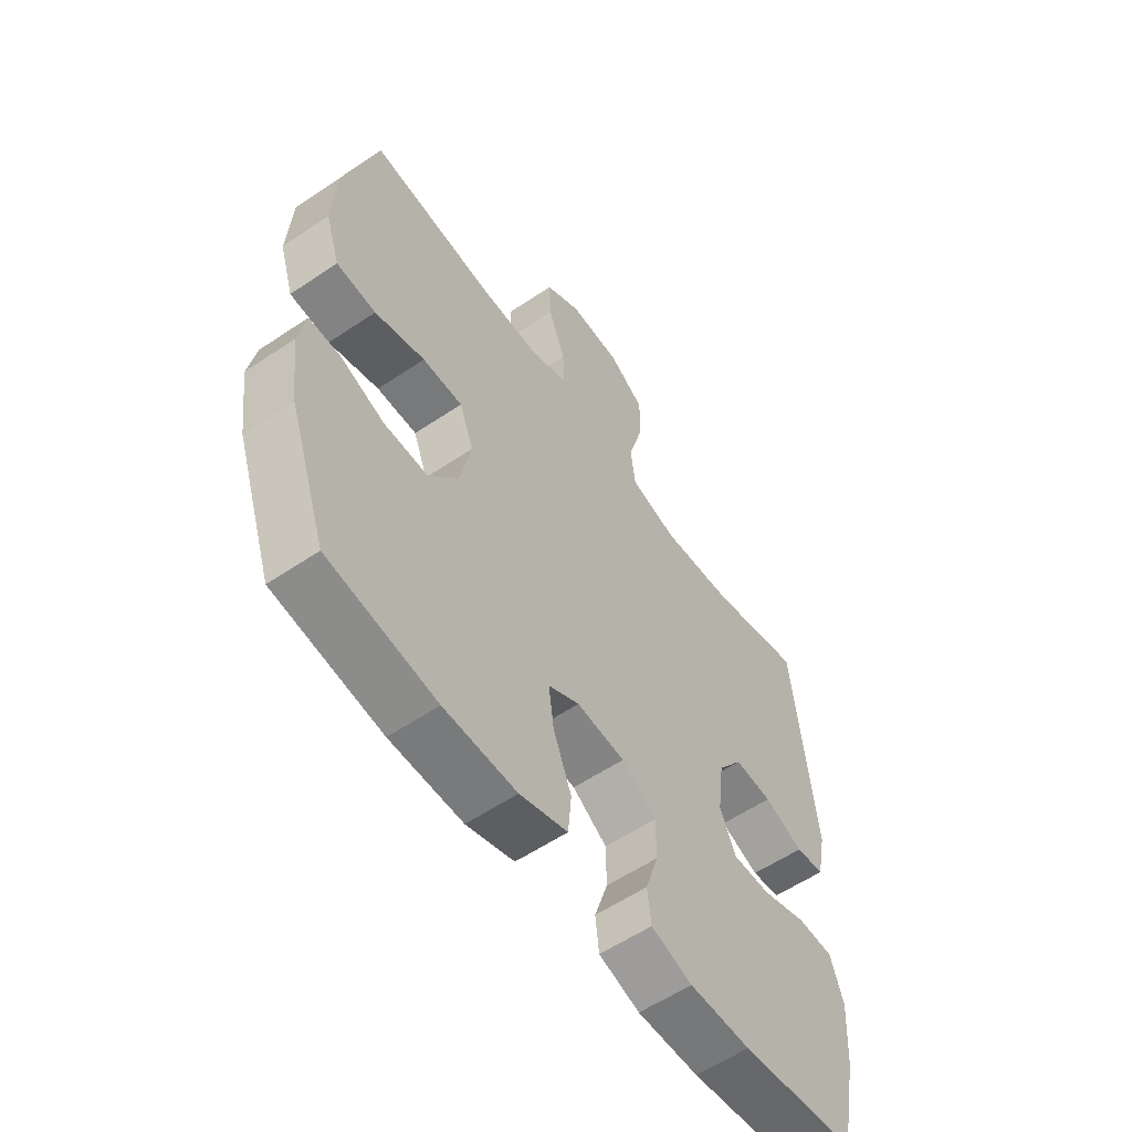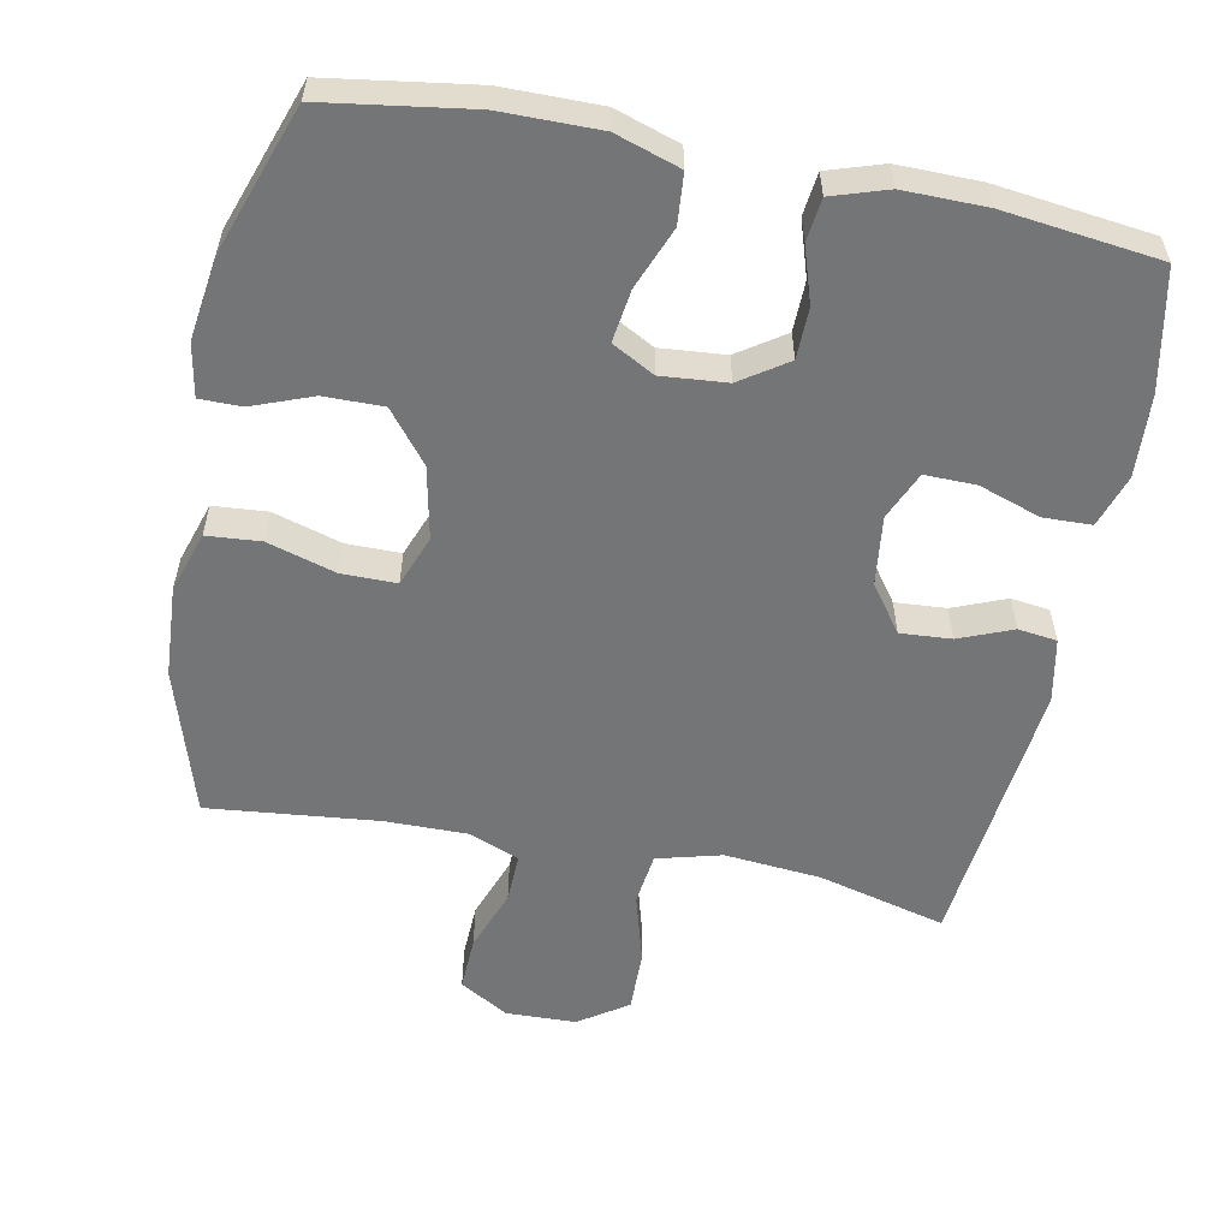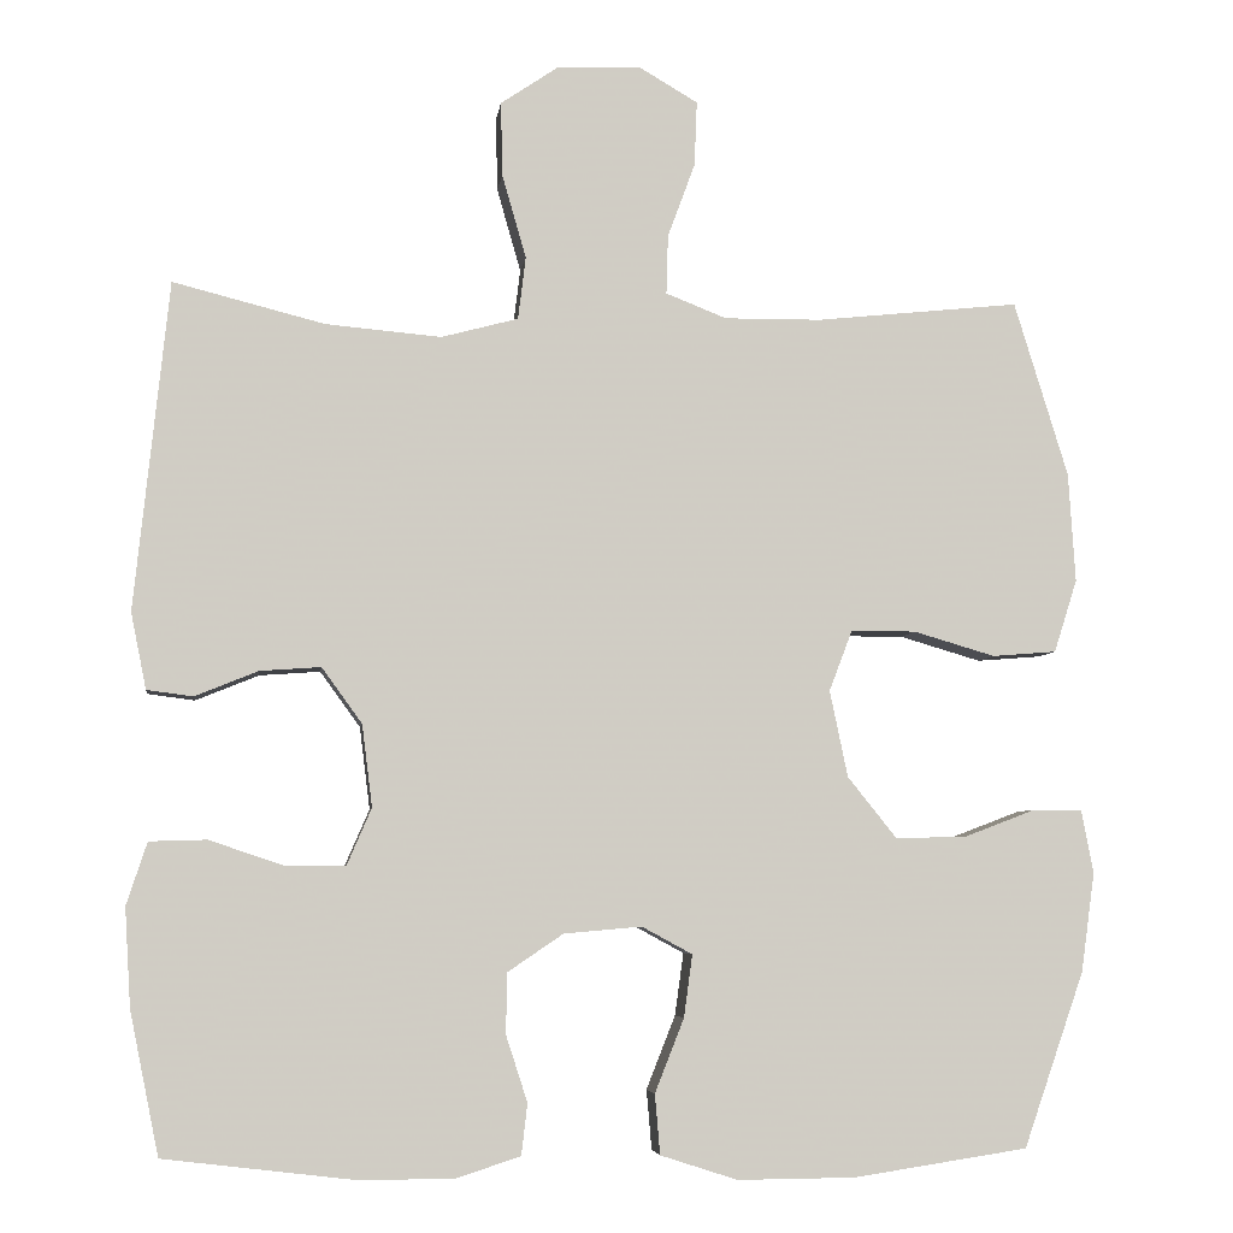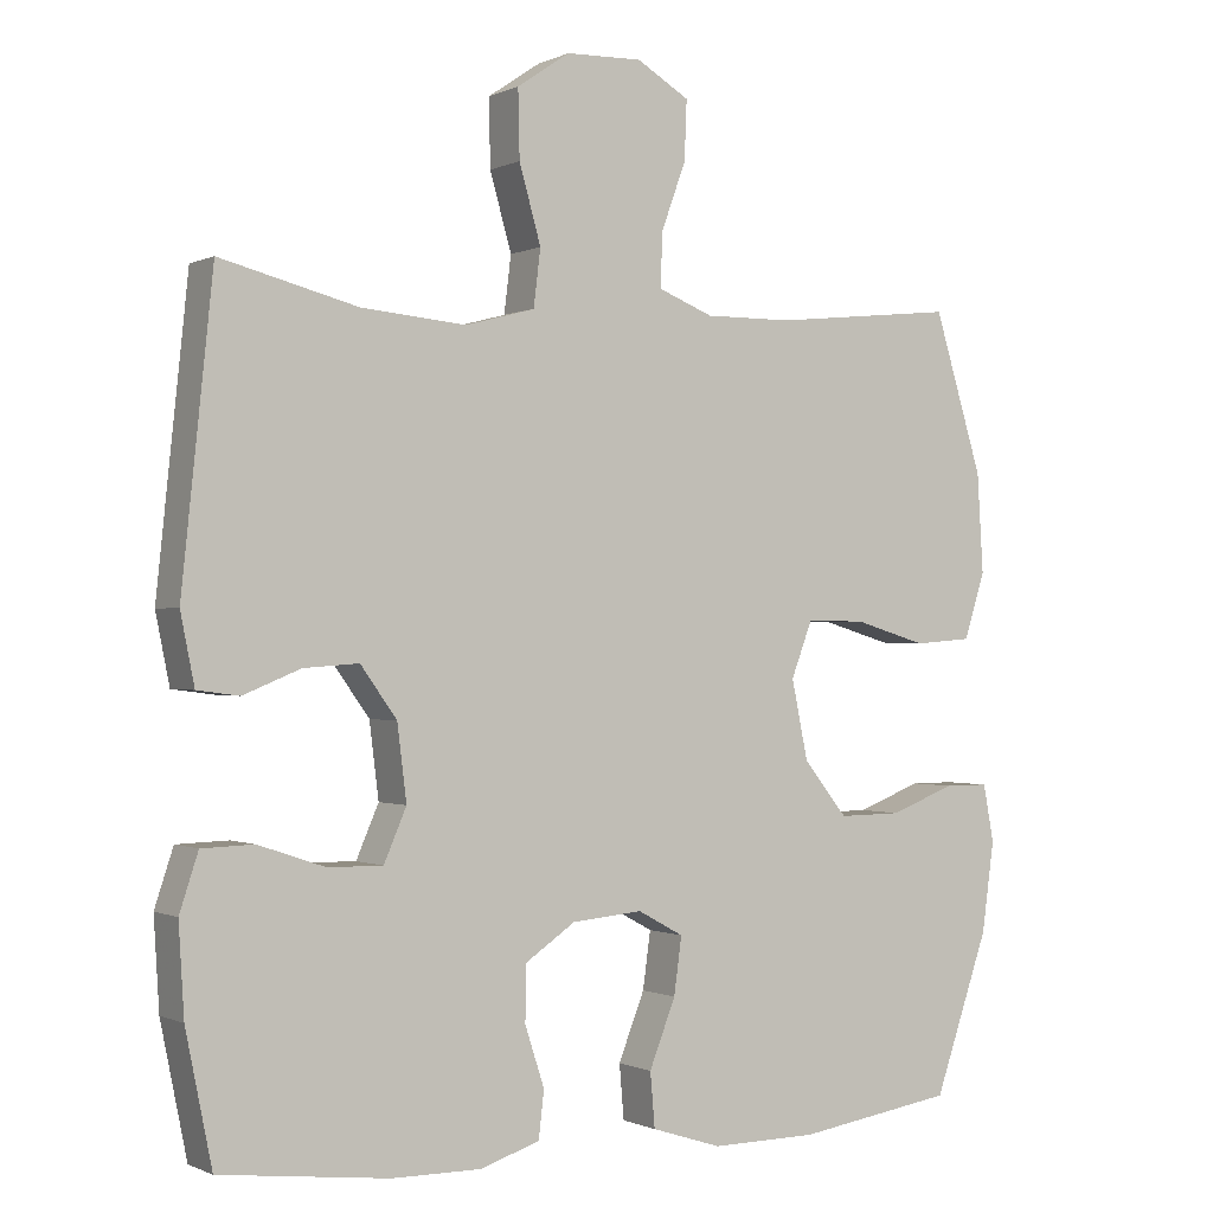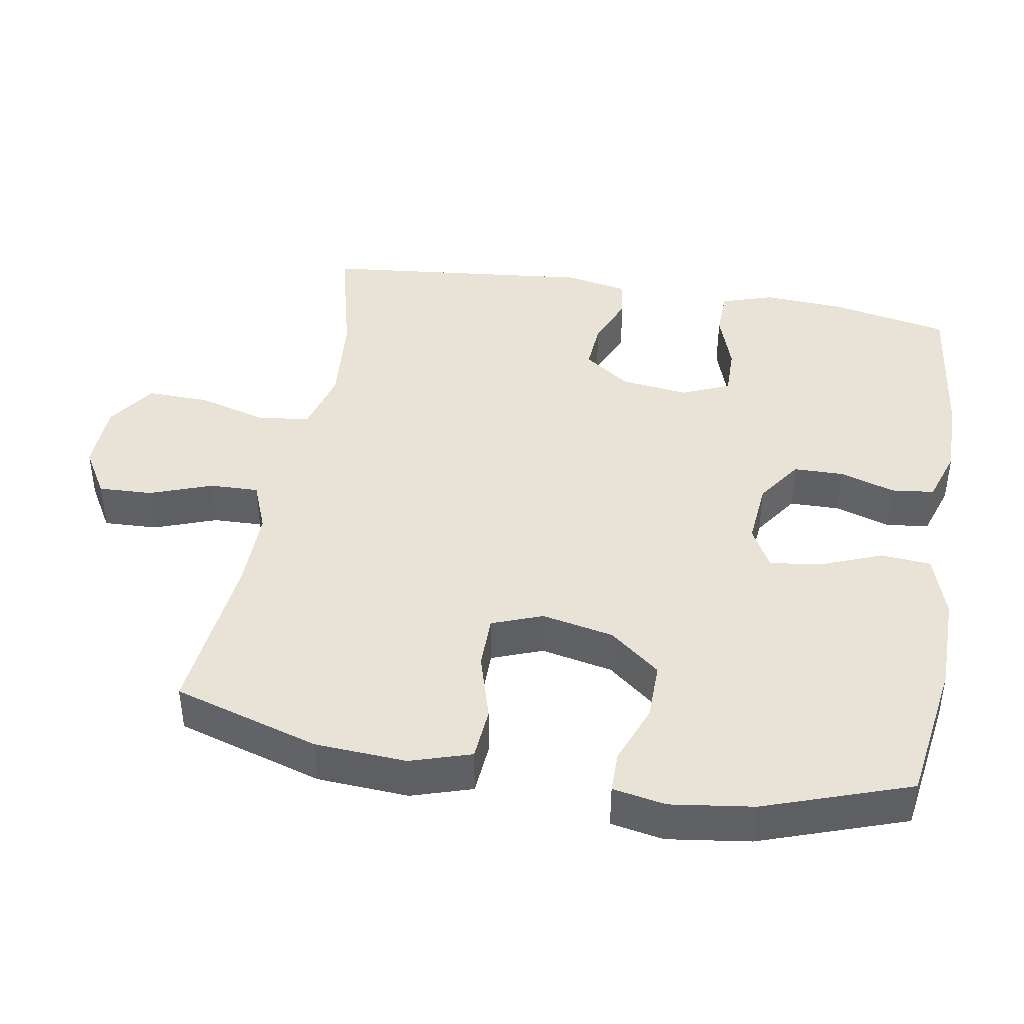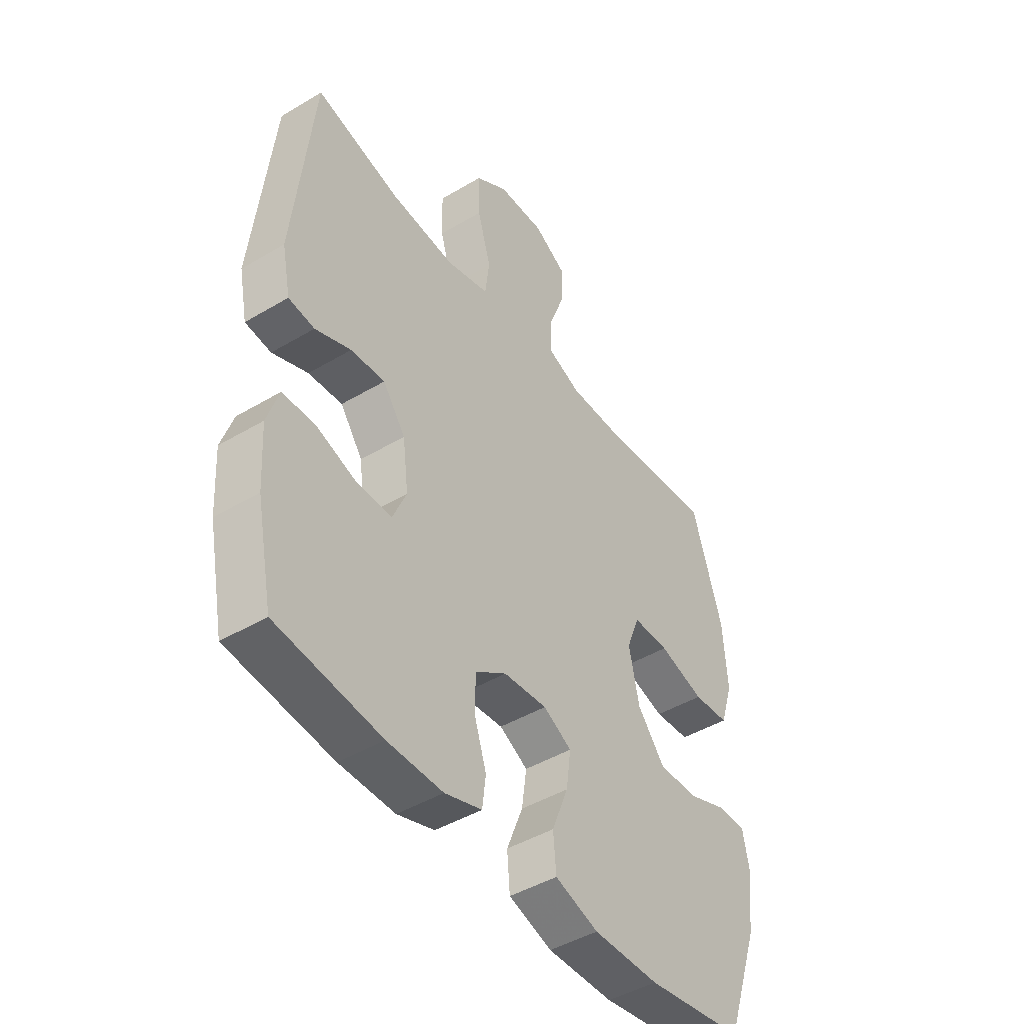
<metadata>
{"format":"obj","ext":"obj","renderer":"f3d","projection":"perspective","resolution":1024,"background":"white","views":[{"elev":-57.7,"azim":125.0,"up":"+Z"},{"elev":-56.4,"azim":168.7,"up":"+Y"},{"elev":-5.5,"azim":-7.3,"up":"+Z"},{"elev":-0.6,"azim":-31.5,"up":"+Z"},{"elev":41.9,"azim":99.8,"up":"+Y"},{"elev":-45.4,"azim":-55.5,"up":"+Z"}]}
</metadata>
<code>
v 0.5 0.07 0.5
v 0.563 0.07 0.295
v 0.571 0.07 0.167
v 0.544 0.07 0.082
v 0.469 0.07 0.076
v 0.374 0.07 0.104
v 0.298 0.07 0.104
v 0.271 0.07 0.033
v 0.292 0.07 -0.068
v 0.349 0.07 -0.139
v 0.431 0.07 -0.138
v 0.515 0.07 -0.106
v 0.573 0.07 -0.106
v 0.587 0.07 -0.18
v 0.571 0.07 -0.296
v 0.5 0.07 -0.5
v 0.296 0.07 -0.531
v 0.159 0.07 -0.532
v 0.069 0.07 -0.503
v 0.063 0.07 -0.433
v 0.097 0.07 -0.347
v 0.107 0.07 -0.274
v 0.048 0.07 -0.242
v -0.043 0.07 -0.25
v -0.108 0.07 -0.294
v -0.109 0.07 -0.365
v -0.084 0.07 -0.442
v -0.091 0.07 -0.502
v -0.168 0.07 -0.527
v -0.283 0.07 -0.526
v -0.5 0.07 -0.5
v -0.534 0.07 -0.333
v -0.541 0.07 -0.218
v -0.517 0.07 -0.145
v -0.45 0.07 -0.143
v -0.364 0.07 -0.172
v -0.293 0.07 -0.173
v -0.264 0.07 -0.106
v -0.276 0.07 -0.01
v -0.323 0.07 0.055
v -0.394 0.07 0.05
v -0.468 0.07 0.02
v -0.522 0.07 0.027
v -0.54 0.07 0.116
v -0.5 0.07 0.5
v -0.323 0.07 0.455
v -0.188 0.07 0.443
v -0.098 0.07 0.467
v -0.089 0.07 0.54
v -0.117 0.07 0.638
v -0.119 0.07 0.725
v -0.051 0.07 0.771
v 0.047 0.07 0.774
v 0.115 0.07 0.734
v 0.112 0.07 0.658
v 0.08 0.07 0.571
v 0.078 0.07 0.502
v 0.149 0.07 0.474
v 0.262 0.07 0.475
v 0.5 0 0.5
v 0.563 0 0.295
v 0.571 0 0.167
v 0.544 0 0.082
v 0.469 0 0.076
v 0.374 0 0.104
v 0.298 0 0.104
v 0.271 0 0.033
v 0.292 0 -0.068
v 0.349 0 -0.139
v 0.431 0 -0.138
v 0.515 0 -0.106
v 0.573 0 -0.106
v 0.587 0 -0.18
v 0.571 0 -0.296
v 0.5 0 -0.5
v 0.296 0 -0.531
v 0.159 0 -0.532
v 0.069 0 -0.503
v 0.063 0 -0.433
v 0.097 0 -0.347
v 0.107 0 -0.274
v 0.048 0 -0.242
v -0.043 0 -0.25
v -0.108 0 -0.294
v -0.109 0 -0.365
v -0.084 0 -0.442
v -0.091 0 -0.502
v -0.168 0 -0.527
v -0.283 0 -0.526
v -0.5 0 -0.5
v -0.534 0 -0.333
v -0.541 0 -0.218
v -0.517 0 -0.145
v -0.45 0 -0.143
v -0.364 0 -0.172
v -0.293 0 -0.173
v -0.264 0 -0.106
v -0.276 0 -0.01
v -0.323 0 0.055
v -0.394 0 0.05
v -0.468 0 0.02
v -0.522 0 0.027
v -0.54 0 0.116
v -0.5 0 0.5
v -0.323 0 0.455
v -0.188 0 0.443
v -0.098 0 0.467
v -0.089 0 0.54
v -0.117 0 0.638
v -0.119 0 0.725
v -0.051 0 0.771
v 0.047 0 0.774
v 0.115 0 0.734
v 0.112 0 0.658
v 0.08 0 0.571
v 0.078 0 0.502
v 0.149 0 0.474
v 0.262 0 0.475
f 54 55 56
f 53 54 56
f 52 53 56
f 51 52 56
f 50 51 56
f 49 50 56
f 48 49 56 57
f 47 48 57 58
f 44 45 46
f 43 44 46
f 42 43 46
f 41 42 46
f 40 41 46 47
f 47 58 59
f 40 47 59
f 39 40 59
f 34 35 36
f 33 34 36
f 32 33 36
f 31 32 36
f 30 31 36
f 29 30 36
f 28 29 36
f 27 28 36
f 26 27 36
f 25 26 36 37
f 24 25 37 38
f 19 20 21
f 18 19 21
f 17 18 21
f 16 17 21
f 15 16 21
f 14 15 21
f 13 14 21
f 12 13 21
f 11 12 21
f 10 11 21 22
f 9 10 22 23
f 4 5 6
f 3 4 6
f 2 3 6
f 1 2 6
f 59 1 6
f 59 6 7
f 39 59 7 8
f 24 38 39
f 23 24 39
f 9 23 39
f 8 9 39
f 115 114 113
f 115 113 112
f 115 112 111
f 115 111 110
f 115 110 109
f 115 109 108
f 116 115 108 107
f 117 116 107 106
f 105 104 103
f 105 103 102
f 105 102 101
f 105 101 100
f 106 105 100 99
f 118 117 106
f 118 106 99
f 118 99 98
f 95 94 93
f 95 93 92
f 95 92 91
f 95 91 90
f 95 90 89
f 95 89 88
f 95 88 87
f 95 87 86
f 95 86 85
f 96 95 85 84
f 97 96 84 83
f 80 79 78
f 80 78 77
f 80 77 76
f 80 76 75
f 80 75 74
f 80 74 73
f 80 73 72
f 80 72 71
f 80 71 70
f 81 80 70 69
f 82 81 69 68
f 65 64 63
f 65 63 62
f 65 62 61
f 65 61 60
f 65 60 118
f 66 65 118
f 67 66 118 98
f 98 97 83
f 98 83 82
f 98 82 68
f 98 68 67
f 1 60 61 2
f 2 61 62 3
f 3 62 63 4
f 4 63 64 5
f 5 64 65 6
f 6 65 66 7
f 7 66 67 8
f 8 67 68 9
f 9 68 69 10
f 10 69 70 11
f 11 70 71 12
f 12 71 72 13
f 13 72 73 14
f 14 73 74 15
f 15 74 75 16
f 16 75 76 17
f 17 76 77 18
f 18 77 78 19
f 19 78 79 20
f 20 79 80 21
f 21 80 81 22
f 22 81 82 23
f 23 82 83 24
f 24 83 84 25
f 25 84 85 26
f 26 85 86 27
f 27 86 87 28
f 28 87 88 29
f 29 88 89 30
f 30 89 90 31
f 31 90 91 32
f 32 91 92 33
f 33 92 93 34
f 34 93 94 35
f 35 94 95 36
f 36 95 96 37
f 37 96 97 38
f 38 97 98 39
f 39 98 99 40
f 40 99 100 41
f 41 100 101 42
f 42 101 102 43
f 43 102 103 44
f 44 103 104 45
f 45 104 105 46
f 46 105 106 47
f 47 106 107 48
f 48 107 108 49
f 49 108 109 50
f 50 109 110 51
f 51 110 111 52
f 52 111 112 53
f 53 112 113 54
f 54 113 114 55
f 55 114 115 56
f 56 115 116 57
f 57 116 117 58
f 58 117 118 59
f 59 118 60 1

</code>
